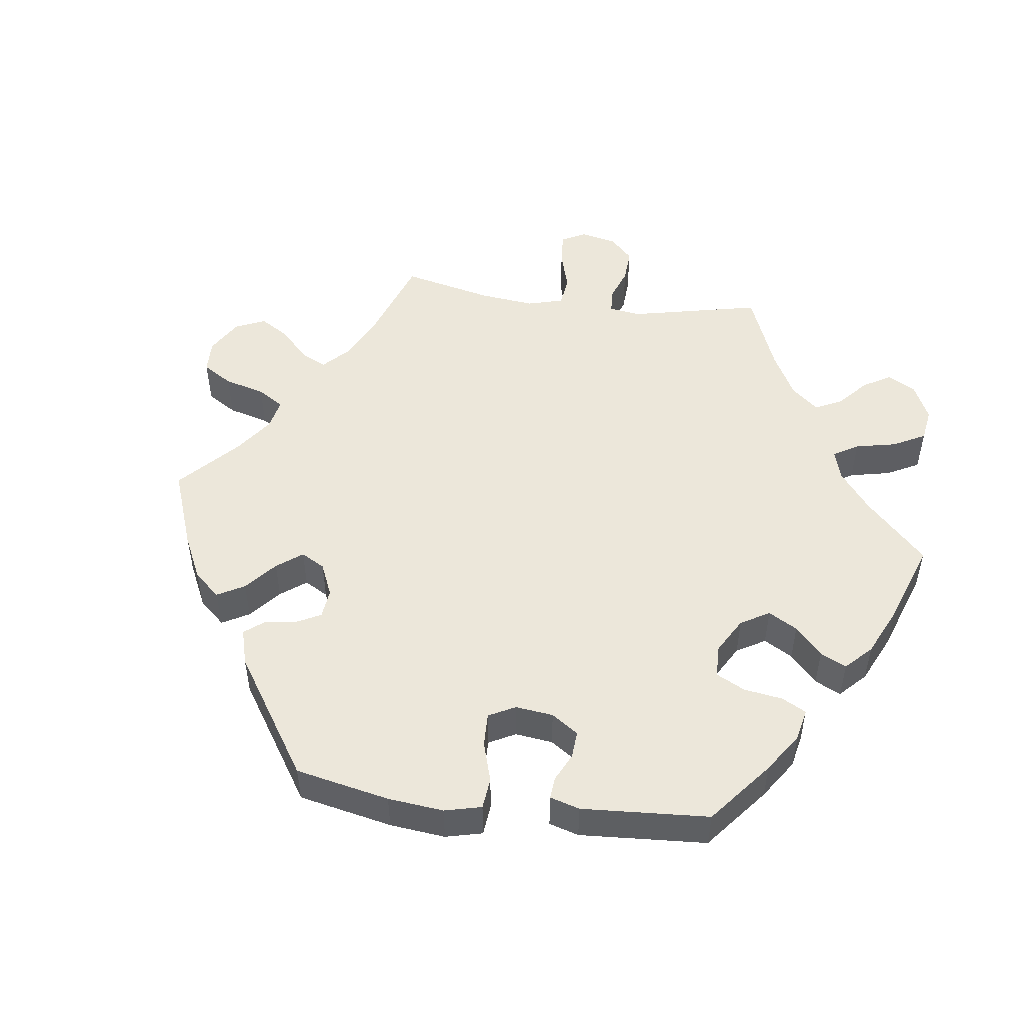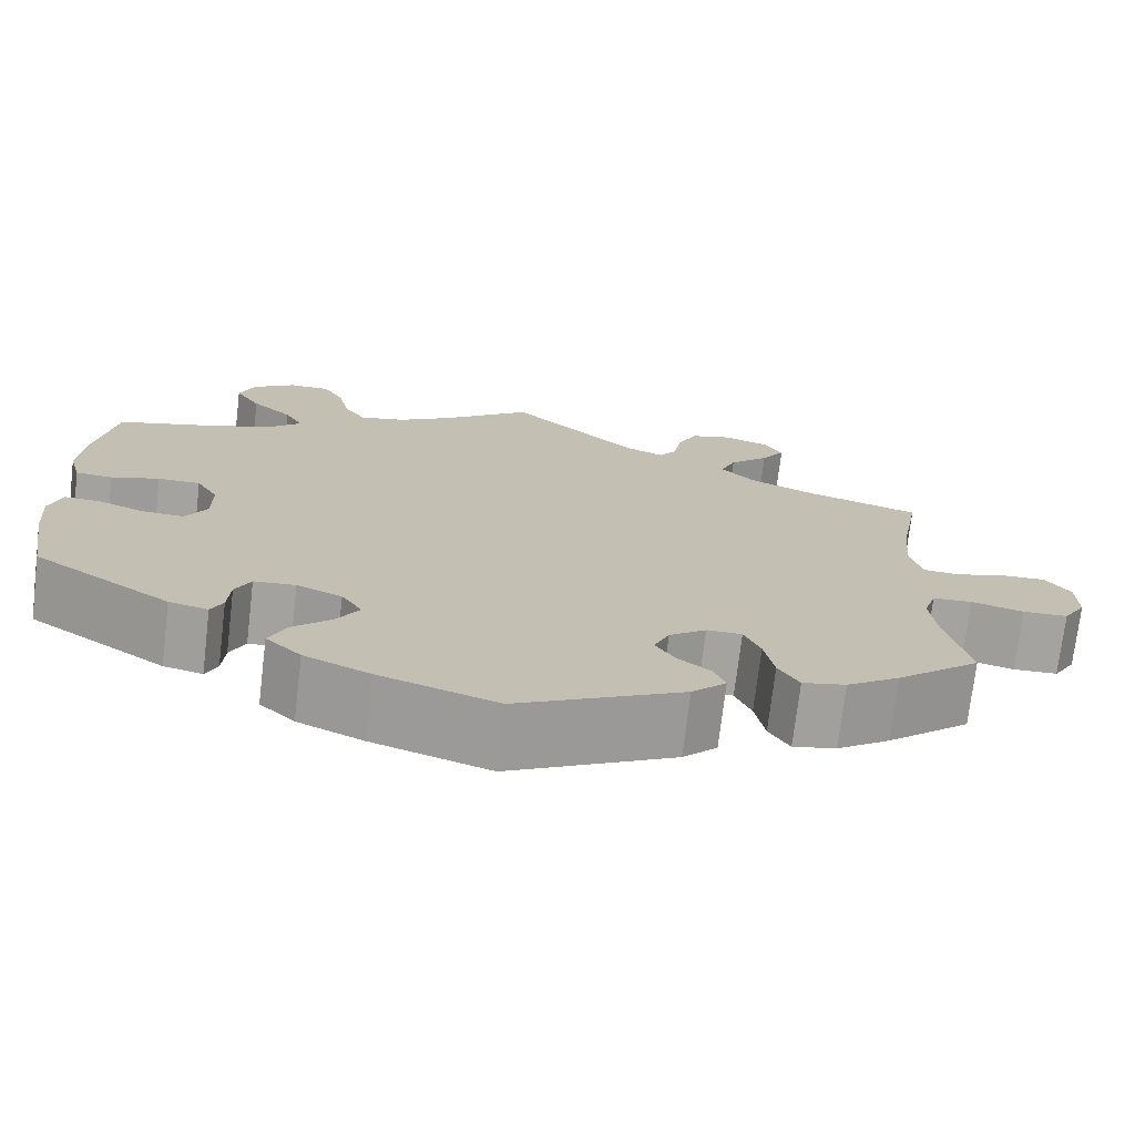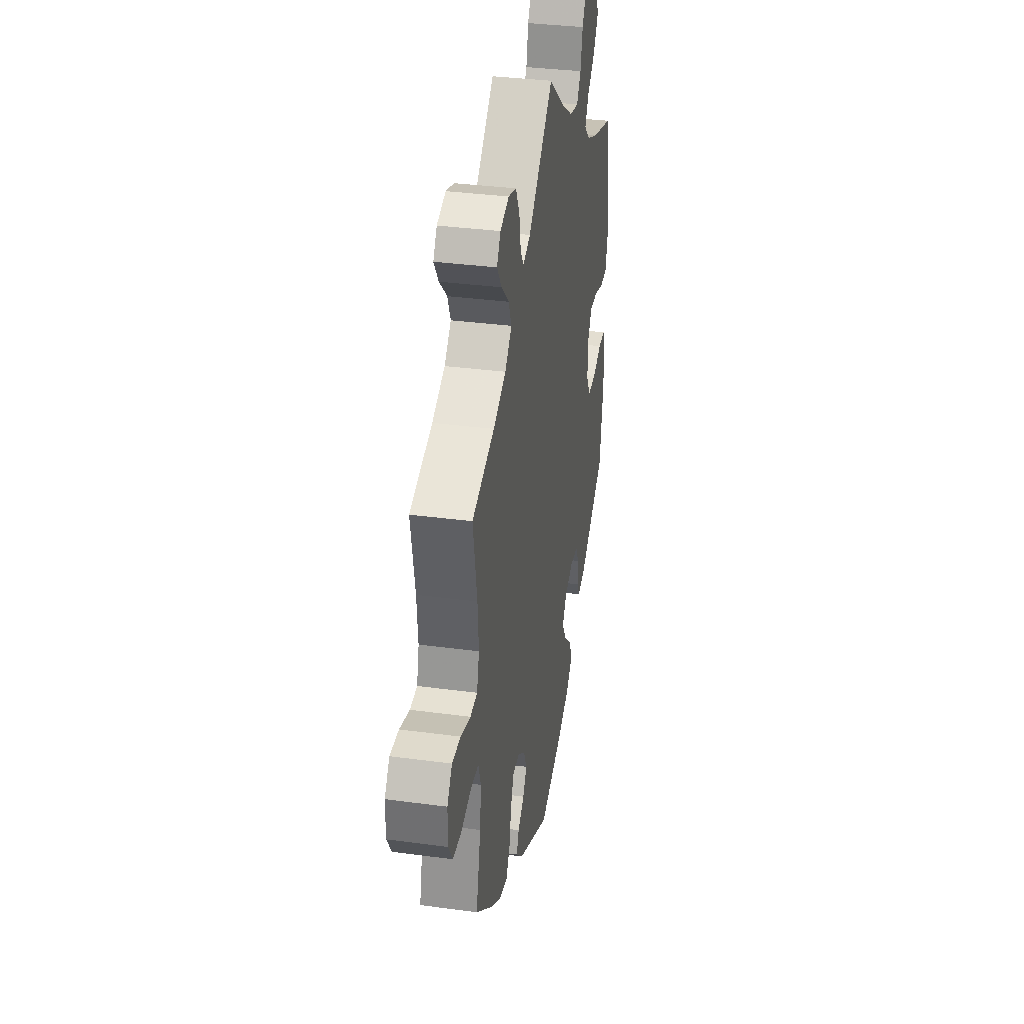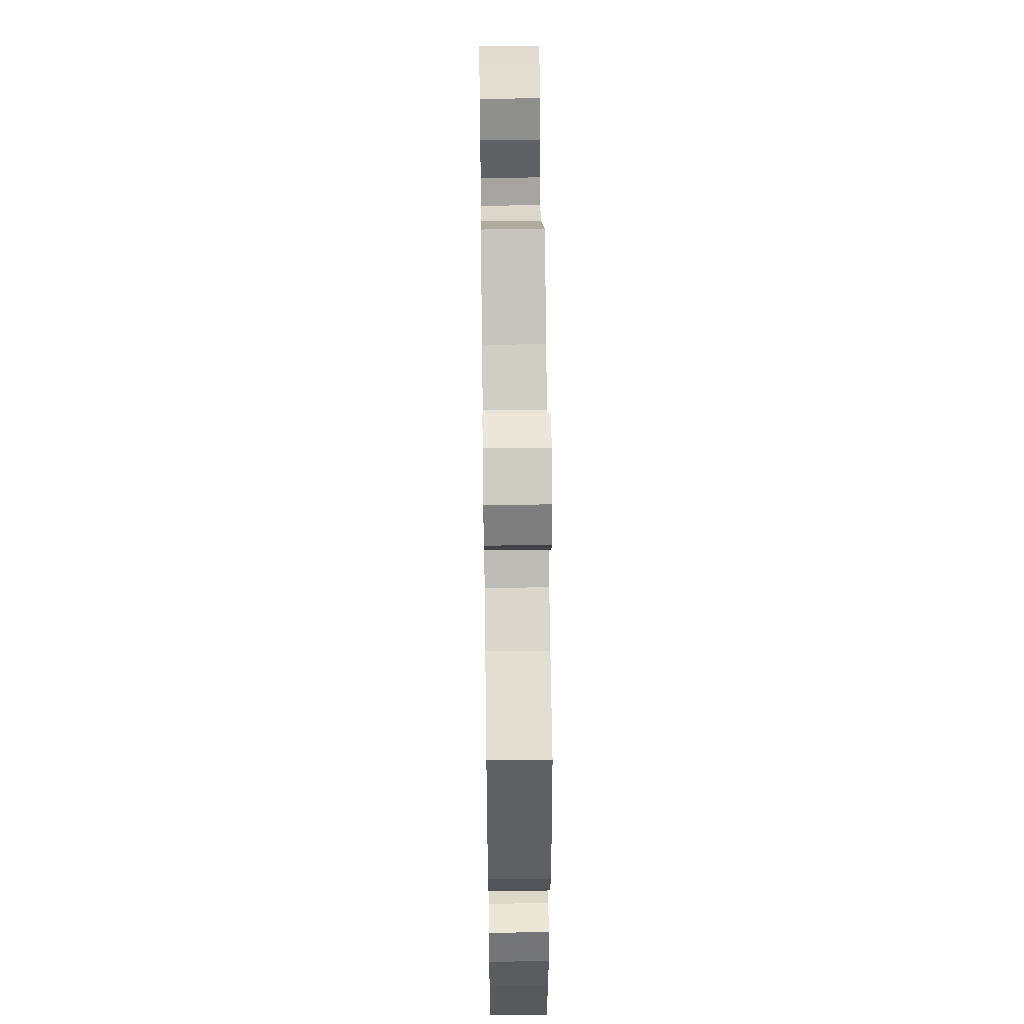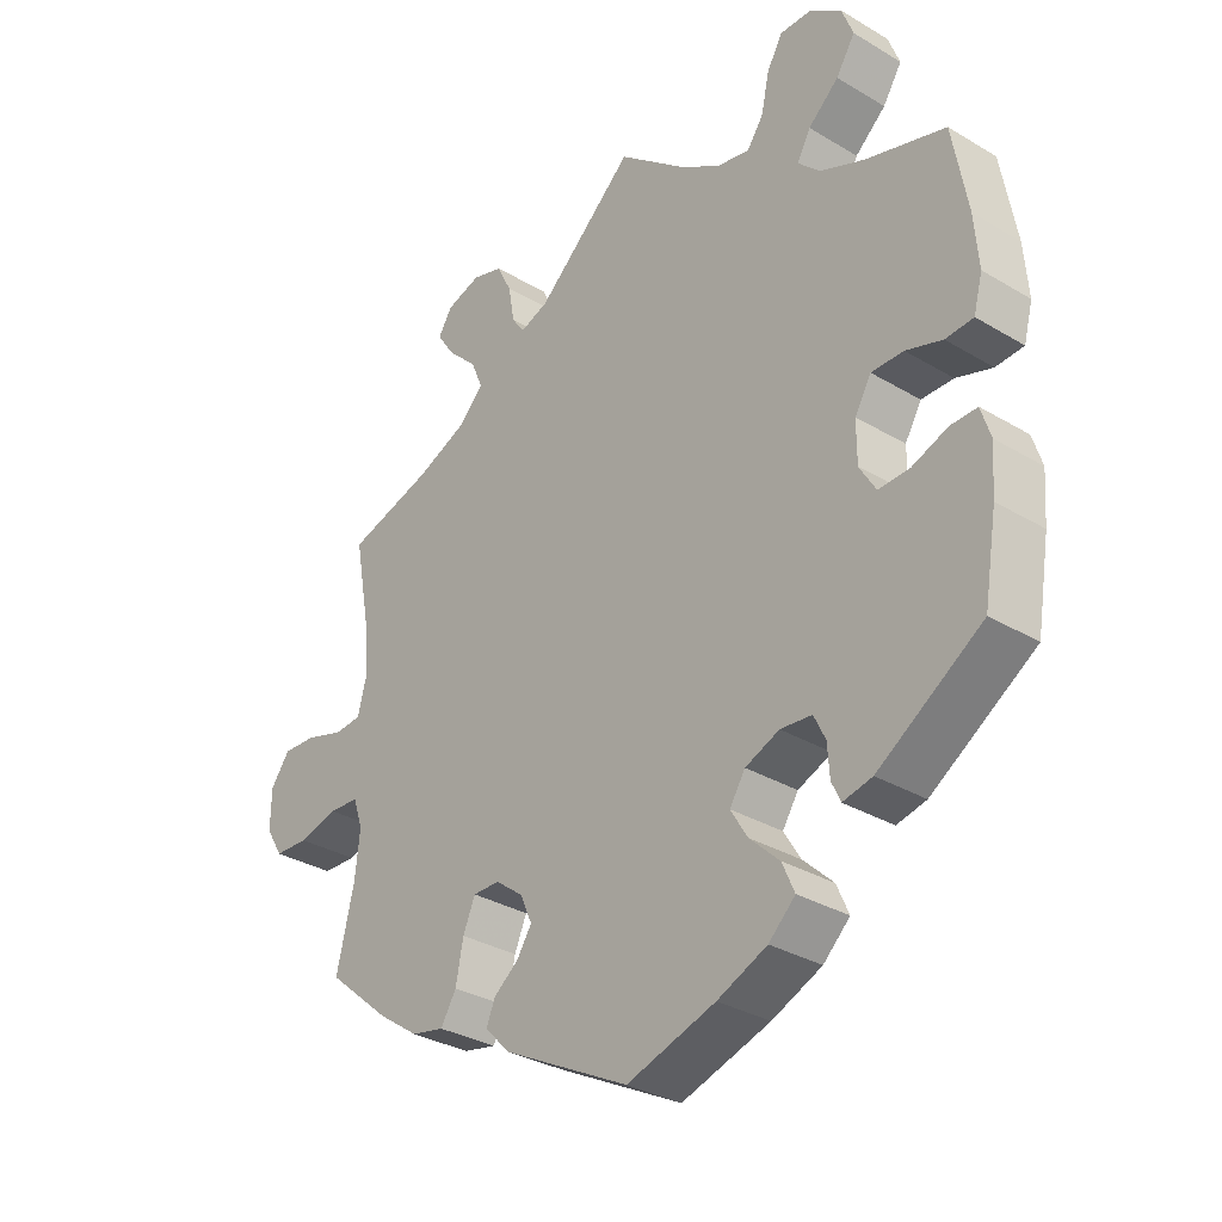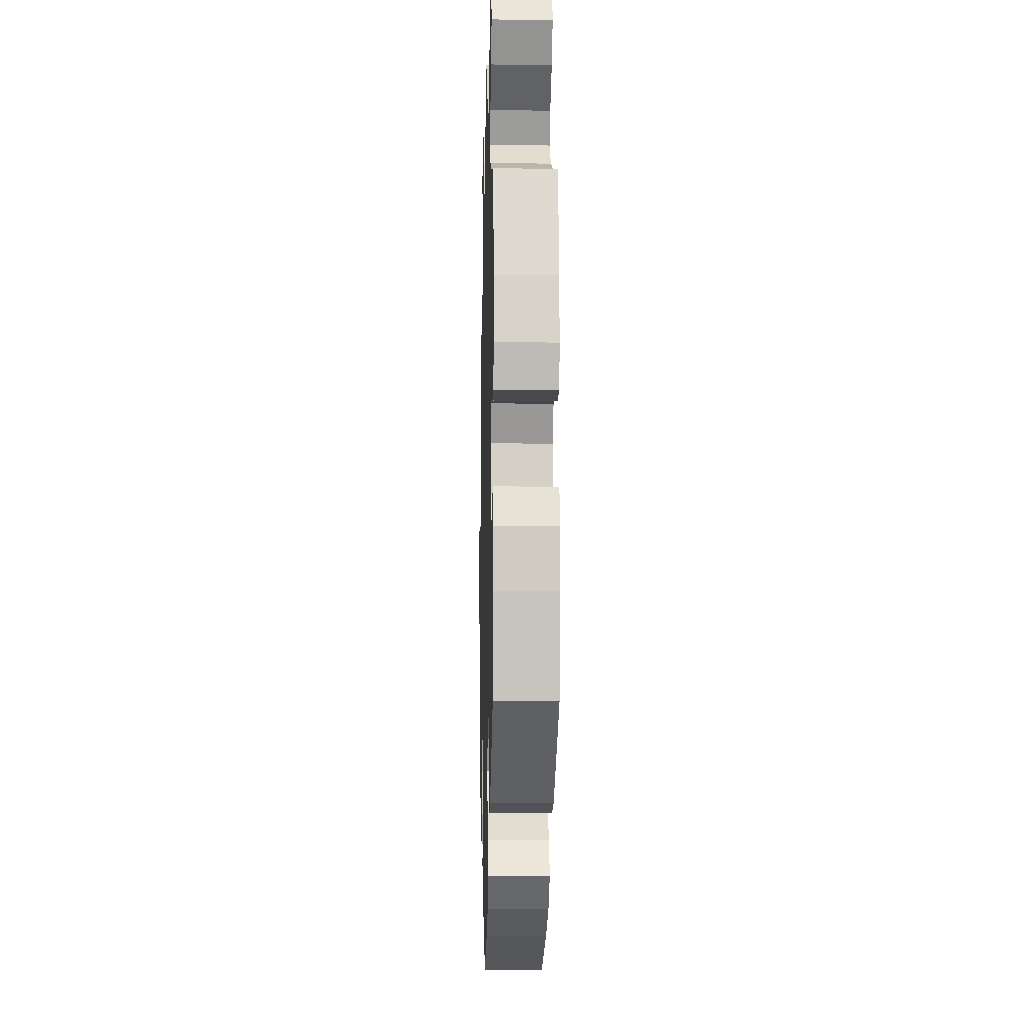
<metadata>
{"format":"obj","ext":"obj","renderer":"f3d","projection":"perspective","resolution":1024,"background":"white","views":[{"elev":50.3,"azim":-142.6,"up":"+Y"},{"elev":-72.8,"azim":-6.8,"up":"+Z"},{"elev":34.7,"azim":100.2,"up":"+Z"},{"elev":51.4,"azim":-90.8,"up":"+Z"},{"elev":-31.9,"azim":-130.1,"up":"+Z"},{"elev":-8.9,"azim":-91.5,"up":"+Z"}]}
</metadata>
<code>
v -0.52 0.07 -0.174
v -0.525 0.07 -0.106
v -0.511 0.07 -0.062
v -0.472 0.07 -0.063
v -0.42 0.07 -0.083
v -0.374 0.07 -0.085
v -0.35 0.07 -0.045
v -0.35 0.07 0.014
v -0.374 0.07 0.055
v -0.421 0.07 0.055
v -0.474 0.07 0.038
v -0.515 0.07 0.041
v -0.528 0.07 0.09
v -0.522 0.07 0.165
v -0.5 0.07 0.289
v -0.383 0.07 0.323
v -0.318 0.07 0.35
v -0.285 0.07 0.382
v -0.305 0.07 0.418
v -0.35 0.07 0.458
v -0.378 0.07 0.502
v -0.361 0.07 0.547
v -0.314 0.07 0.58
v -0.268 0.07 0.58
v -0.245 0.07 0.54
v -0.233 0.07 0.485
v -0.209 0.07 0.45
v -0.159 0.07 0.46
v -0.098 0.07 0.499
v 0 0.07 0.578
v 0.143 0.07 0.449
v 0.185 0.07 0.433
v 0.204 0.07 0.46
v 0.213 0.07 0.512
v 0.235 0.07 0.556
v 0.28 0.07 0.569
v 0.33 0.07 0.553
v 0.351 0.07 0.52
v 0.325 0.07 0.481
v 0.281 0.07 0.438
v 0.264 0.07 0.397
v 0.302 0.07 0.359
v 0.374 0.07 0.328
v 0.501 0.07 0.29
v 0.478 0.07 0.165
v 0.472 0.07 0.09
v 0.485 0.07 0.04
v 0.525 0.07 0.037
v 0.581 0.07 0.054
v 0.63 0.07 0.056
v 0.658 0.07 0.018
v 0.659 0.07 -0.04
v 0.634 0.07 -0.081
v 0.584 0.07 -0.083
v 0.526 0.07 -0.068
v 0.482 0.07 -0.07
v 0.468 0.07 -0.113
v 0.475 0.07 -0.178
v 0.501 0.07 -0.288
v 0.408 0.07 -0.367
v 0.349 0.07 -0.408
v 0.301 0.07 -0.418
v 0.278 0.07 -0.38
v 0.267 0.07 -0.323
v 0.249 0.07 -0.281
v 0.21 0.07 -0.281
v 0.169 0.07 -0.312
v 0.152 0.07 -0.351
v 0.174 0.07 -0.385
v 0.21 0.07 -0.413
v 0.223 0.07 -0.445
v 0.185 0.07 -0.483
v 0.001 0.07 -0.578
v -0.129 0.07 -0.536
v -0.202 0.07 -0.504
v -0.241 0.07 -0.467
v -0.223 0.07 -0.426
v -0.179 0.07 -0.384
v -0.154 0.07 -0.343
v -0.177 0.07 -0.307
v -0.227 0.07 -0.286
v -0.273 0.07 -0.29
v -0.29 0.07 -0.325
v -0.293 0.07 -0.37
v -0.306 0.07 -0.398
v -0.349 0.07 -0.388
v -0.501 0.07 -0.288
v -0.52 0 -0.174
v -0.525 0 -0.106
v -0.511 0 -0.062
v -0.472 0 -0.063
v -0.42 0 -0.083
v -0.374 0 -0.085
v -0.35 0 -0.045
v -0.35 0 0.014
v -0.374 0 0.055
v -0.421 0 0.055
v -0.474 0 0.038
v -0.515 0 0.041
v -0.528 0 0.09
v -0.522 0 0.165
v -0.5 0 0.289
v -0.383 0 0.323
v -0.318 0 0.35
v -0.285 0 0.382
v -0.305 0 0.418
v -0.35 0 0.458
v -0.378 0 0.502
v -0.361 0 0.547
v -0.314 0 0.58
v -0.268 0 0.58
v -0.245 0 0.54
v -0.233 0 0.485
v -0.209 0 0.45
v -0.159 0 0.46
v -0.098 0 0.499
v 0 0 0.578
v 0.143 0 0.449
v 0.185 0 0.433
v 0.204 0 0.46
v 0.213 0 0.512
v 0.235 0 0.556
v 0.28 0 0.569
v 0.33 0 0.553
v 0.351 0 0.52
v 0.325 0 0.481
v 0.281 0 0.438
v 0.264 0 0.397
v 0.302 0 0.359
v 0.374 0 0.328
v 0.501 0 0.29
v 0.478 0 0.165
v 0.472 0 0.09
v 0.485 0 0.04
v 0.525 0 0.037
v 0.581 0 0.054
v 0.63 0 0.056
v 0.658 0 0.018
v 0.659 0 -0.04
v 0.634 0 -0.081
v 0.584 0 -0.083
v 0.526 0 -0.068
v 0.482 0 -0.07
v 0.468 0 -0.113
v 0.475 0 -0.178
v 0.501 0 -0.288
v 0.408 0 -0.367
v 0.349 0 -0.408
v 0.301 0 -0.418
v 0.278 0 -0.38
v 0.267 0 -0.323
v 0.249 0 -0.281
v 0.21 0 -0.281
v 0.169 0 -0.312
v 0.152 0 -0.351
v 0.174 0 -0.385
v 0.21 0 -0.413
v 0.223 0 -0.445
v 0.185 0 -0.483
v 0.001 0 -0.578
v -0.129 0 -0.536
v -0.202 0 -0.504
v -0.241 0 -0.467
v -0.223 0 -0.426
v -0.179 0 -0.384
v -0.154 0 -0.343
v -0.177 0 -0.307
v -0.227 0 -0.286
v -0.273 0 -0.29
v -0.29 0 -0.325
v -0.293 0 -0.37
v -0.306 0 -0.398
v -0.349 0 -0.388
v -0.501 0 -0.288
f 83 84 85 86
f 82 83 86 87
f 81 82 87 1
f 75 76 77 78
f 75 78 79
f 74 75 79
f 73 74 79
f 72 73 79 80
f 69 70 71 72
f 68 69 72 80
f 61 62 63 64
f 61 64 65
f 58 59 60 61
f 57 58 61 65
f 56 57 65 66
f 52 53 54 55
f 52 55 56
f 51 52 56
f 48 49 50 51
f 47 48 51 56
f 46 47 56 66
f 43 44 45
f 42 43 45 46
f 41 42 46 66
f 37 38 39 40
f 35 36 37 40
f 33 34 35 40
f 32 33 40 41
f 31 32 41 66
f 29 30 31 66
f 23 24 25 26
f 23 26 27
f 22 23 27
f 19 20 21 22
f 18 19 22 27
f 17 18 27 28
f 13 14 15 16
f 13 16 17
f 10 11 12 13
f 9 10 13 17
f 8 9 17 28
f 2 3 4 5
f 81 1 2 5
f 81 5 6
f 67 68 80 81
f 67 81 6 7
f 28 29 66 67
f 7 8 28 67
f 173 172 171 170
f 174 173 170 169
f 88 174 169 168
f 165 164 163 162
f 166 165 162
f 166 162 161
f 166 161 160
f 167 166 160 159
f 159 158 157 156
f 167 159 156 155
f 151 150 149 148
f 152 151 148
f 148 147 146 145
f 152 148 145 144
f 153 152 144 143
f 142 141 140 139
f 143 142 139
f 143 139 138
f 138 137 136 135
f 143 138 135 134
f 153 143 134 133
f 132 131 130
f 133 132 130 129
f 153 133 129 128
f 127 126 125 124
f 127 124 123 122
f 127 122 121 120
f 128 127 120 119
f 153 128 119 118
f 153 118 117 116
f 113 112 111 110
f 114 113 110
f 114 110 109
f 109 108 107 106
f 114 109 106 105
f 115 114 105 104
f 103 102 101 100
f 104 103 100
f 100 99 98 97
f 104 100 97 96
f 115 104 96 95
f 92 91 90 89
f 92 89 88 168
f 93 92 168
f 168 167 155 154
f 94 93 168 154
f 154 153 116 115
f 154 115 95 94
f 1 88 89 2
f 2 89 90 3
f 3 90 91 4
f 4 91 92 5
f 5 92 93 6
f 6 93 94 7
f 7 94 95 8
f 8 95 96 9
f 9 96 97 10
f 10 97 98 11
f 11 98 99 12
f 12 99 100 13
f 13 100 101 14
f 14 101 102 15
f 15 102 103 16
f 16 103 104 17
f 17 104 105 18
f 18 105 106 19
f 19 106 107 20
f 20 107 108 21
f 21 108 109 22
f 22 109 110 23
f 23 110 111 24
f 24 111 112 25
f 25 112 113 26
f 26 113 114 27
f 27 114 115 28
f 28 115 116 29
f 29 116 117 30
f 30 117 118 31
f 31 118 119 32
f 32 119 120 33
f 33 120 121 34
f 34 121 122 35
f 35 122 123 36
f 36 123 124 37
f 37 124 125 38
f 38 125 126 39
f 39 126 127 40
f 40 127 128 41
f 41 128 129 42
f 42 129 130 43
f 43 130 131 44
f 44 131 132 45
f 45 132 133 46
f 46 133 134 47
f 47 134 135 48
f 48 135 136 49
f 49 136 137 50
f 50 137 138 51
f 51 138 139 52
f 52 139 140 53
f 53 140 141 54
f 54 141 142 55
f 55 142 143 56
f 56 143 144 57
f 57 144 145 58
f 58 145 146 59
f 59 146 147 60
f 60 147 148 61
f 61 148 149 62
f 62 149 150 63
f 63 150 151 64
f 64 151 152 65
f 65 152 153 66
f 66 153 154 67
f 67 154 155 68
f 68 155 156 69
f 69 156 157 70
f 70 157 158 71
f 71 158 159 72
f 72 159 160 73
f 73 160 161 74
f 74 161 162 75
f 75 162 163 76
f 76 163 164 77
f 77 164 165 78
f 78 165 166 79
f 79 166 167 80
f 80 167 168 81
f 81 168 169 82
f 82 169 170 83
f 83 170 171 84
f 84 171 172 85
f 85 172 173 86
f 86 173 174 87
f 87 174 88 1

</code>
